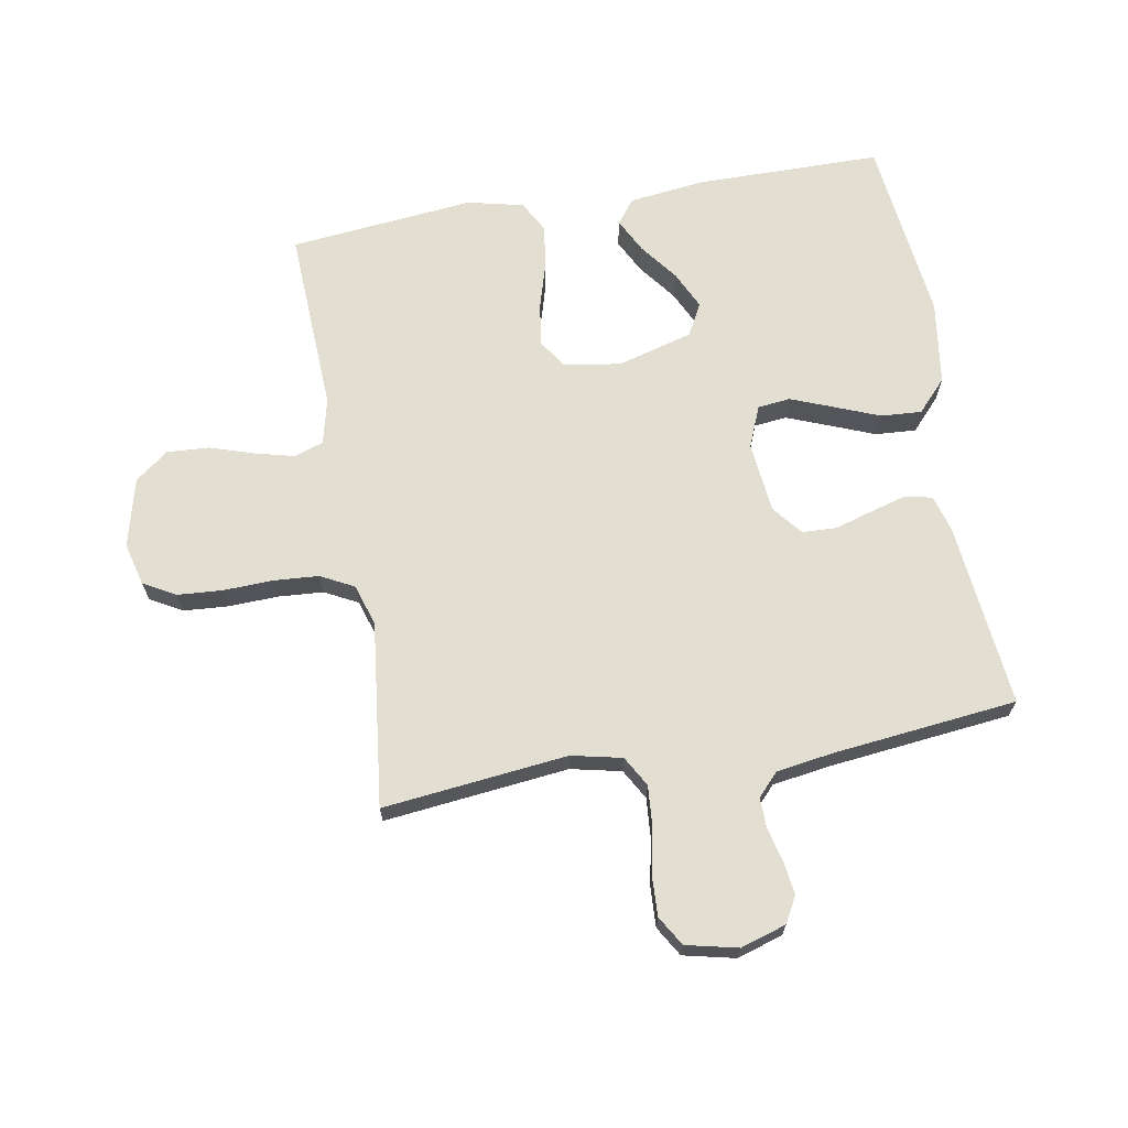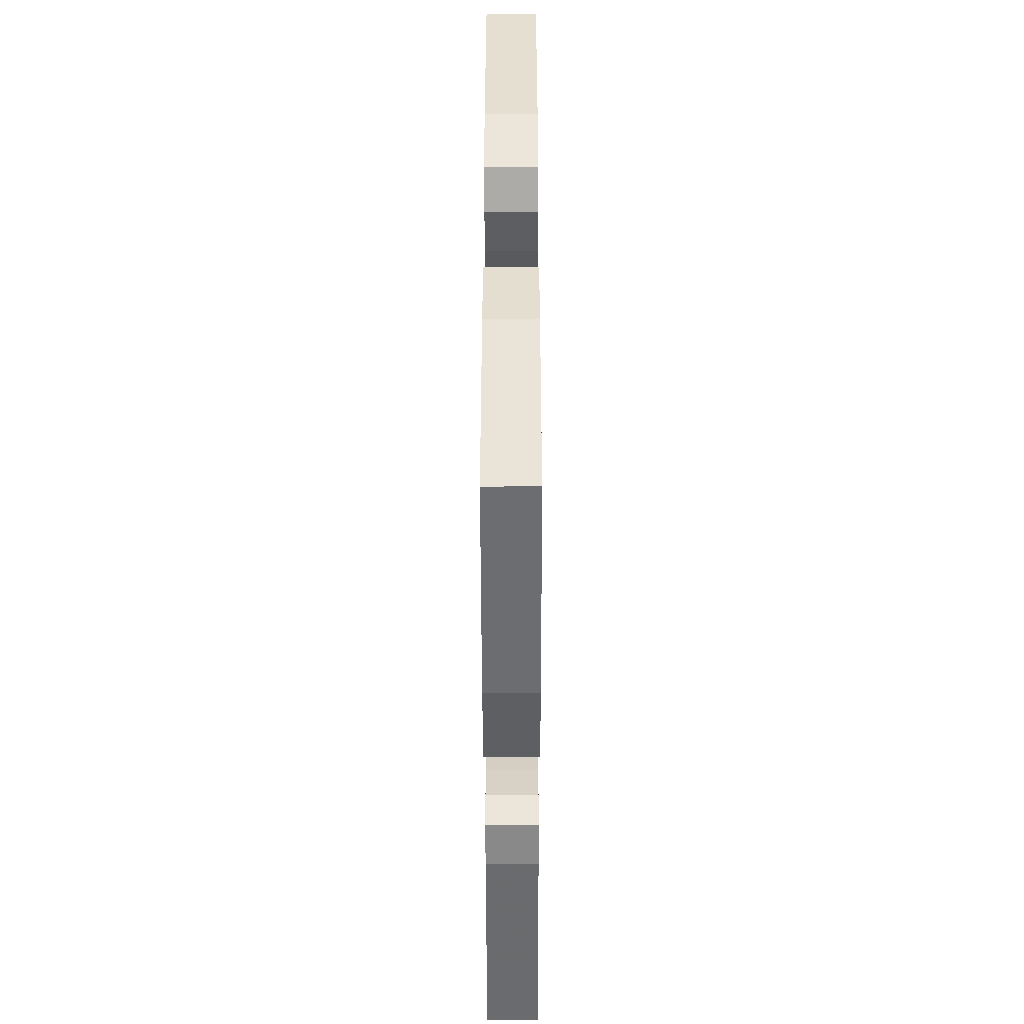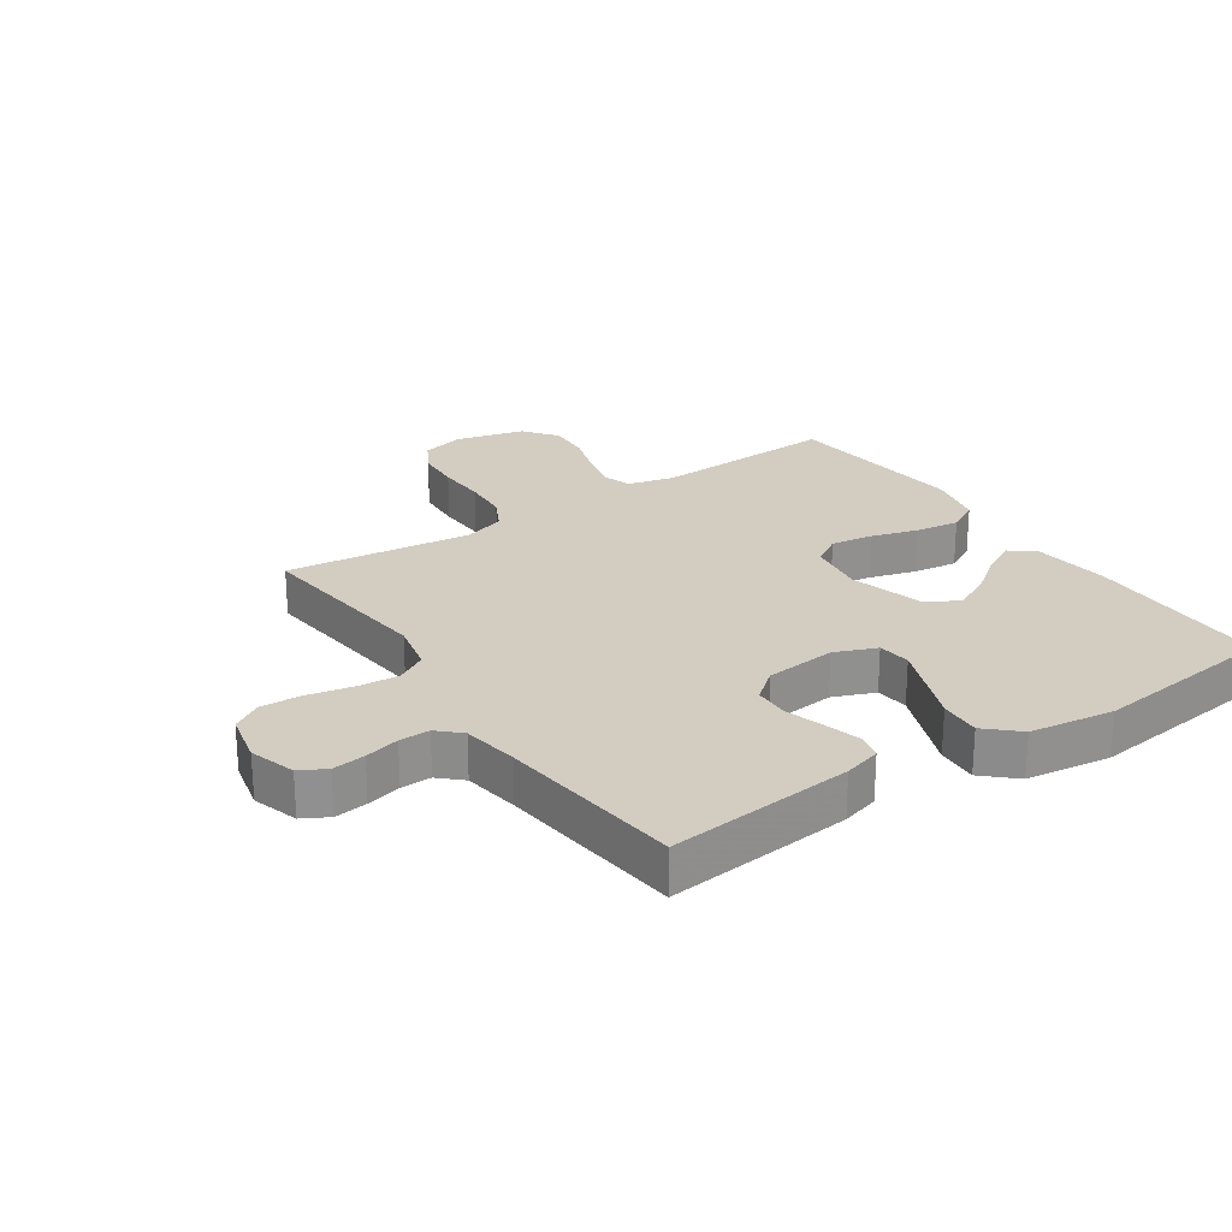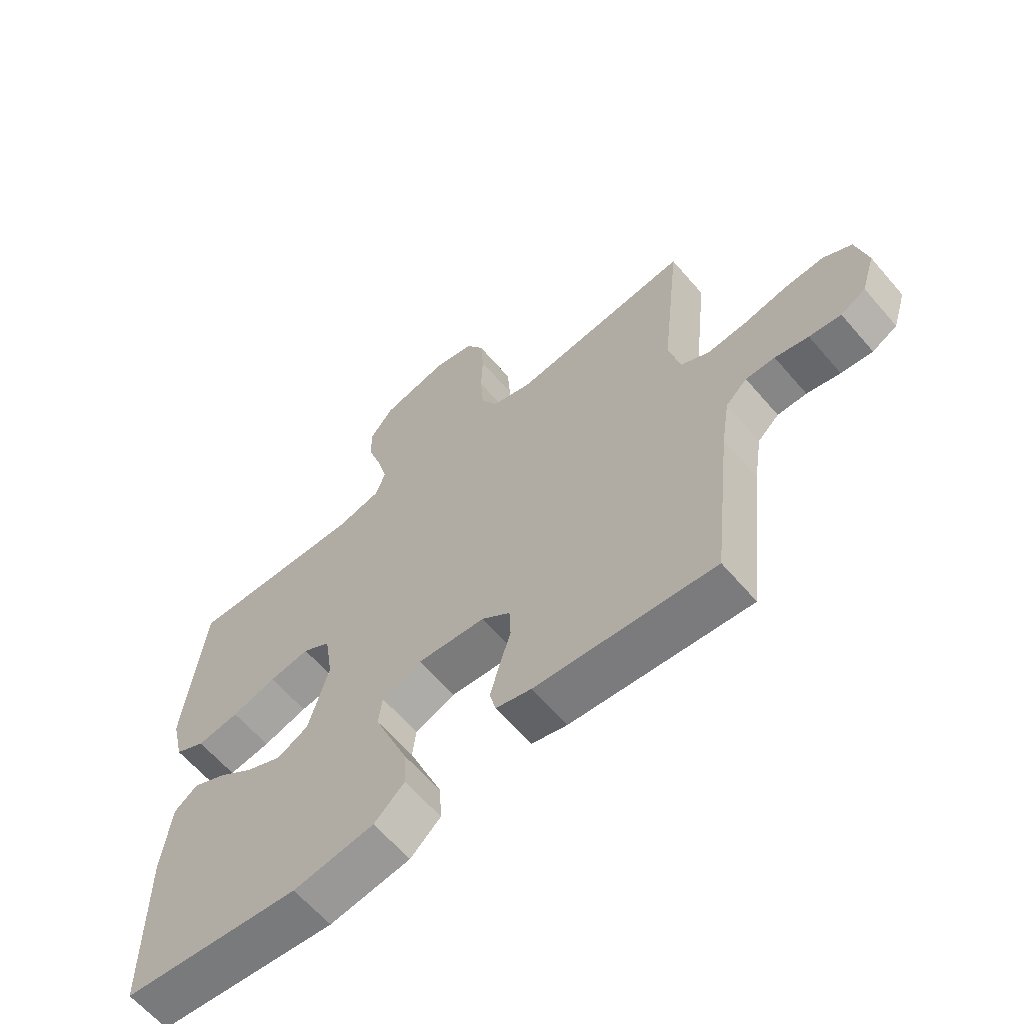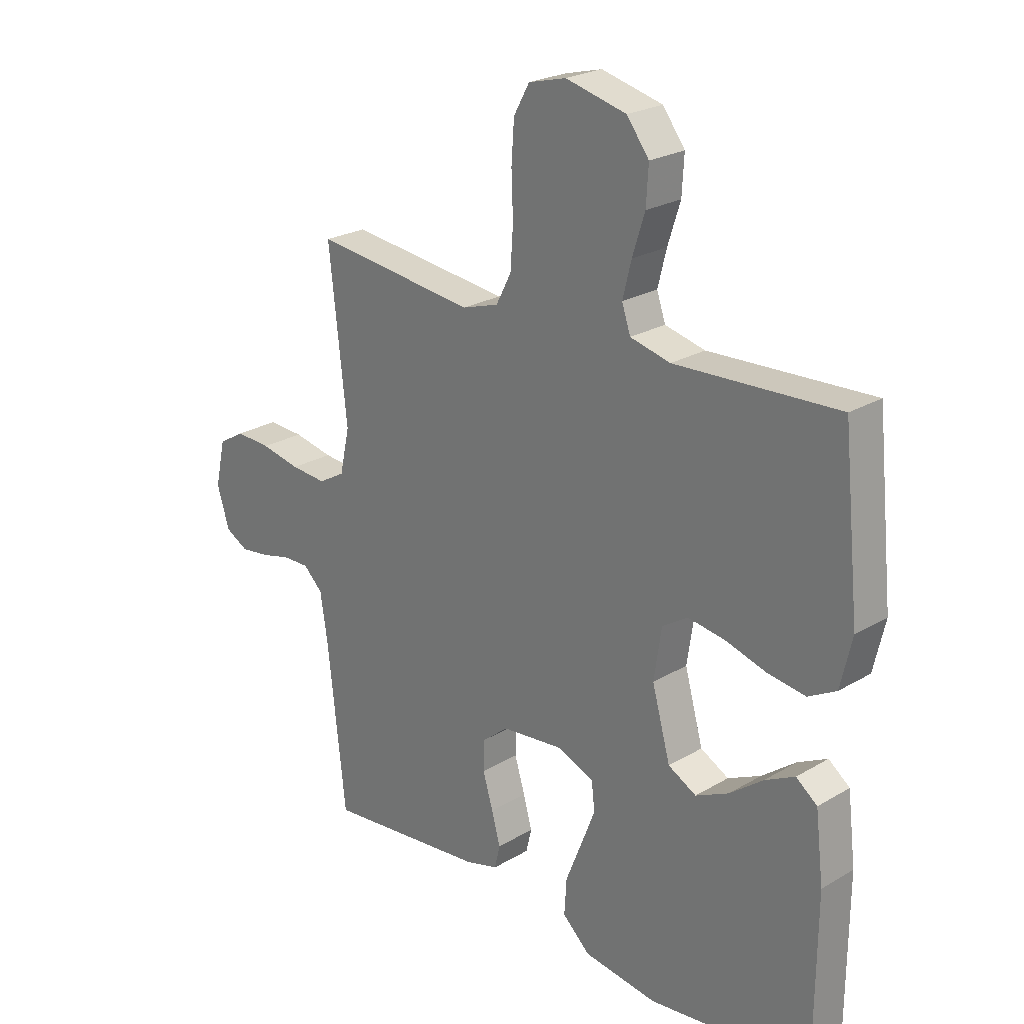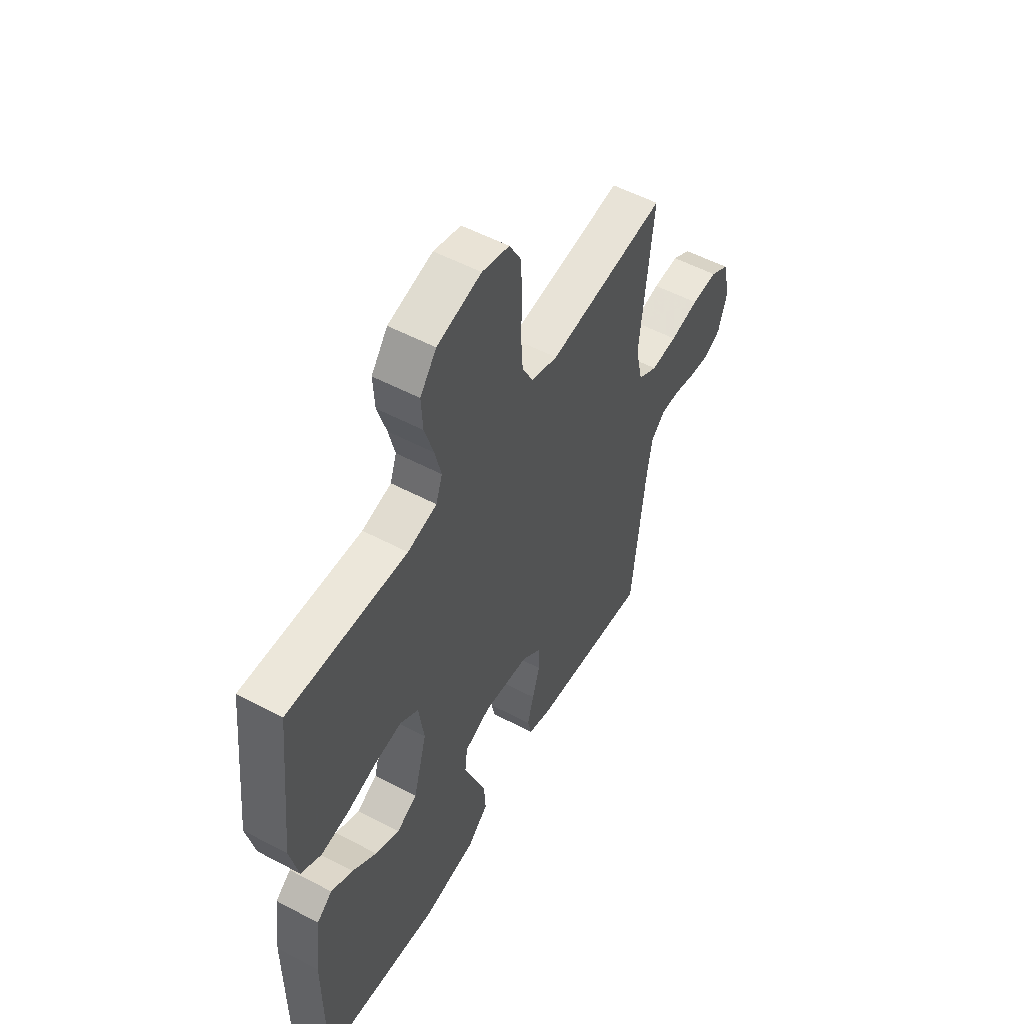
<metadata>
{"format":"obj","ext":"obj","renderer":"f3d","projection":"perspective","resolution":1024,"background":"white","views":[{"elev":67.8,"azim":80.1,"up":"+Y"},{"elev":-47.4,"azim":-89.9,"up":"+Z"},{"elev":24.6,"azim":146.0,"up":"+Y"},{"elev":-63.0,"azim":40.6,"up":"+Z"},{"elev":23.9,"azim":-134.5,"up":"+Z"},{"elev":53.7,"azim":-60.5,"up":"+Z"}]}
</metadata>
<code>
v -0.5 0.07 -0.5
v -0.502 0.07 -0.2
v -0.487 0.07 -0.076
v -0.448 0.07 -0.046
v -0.393 0.07 -0.074
v -0.331 0.07 -0.121
v -0.27 0.07 -0.15
v -0.218 0.07 -0.122
v -0.184 0.07 0
v -0.198 0.07 0.093
v -0.245 0.07 0.123
v -0.313 0.07 0.113
v -0.388 0.07 0.091
v -0.459 0.07 0.081
v -0.51 0.07 0.109
v -0.531 0.07 0.2
v -0.5 0.07 0.5
v -0.2 0.07 0.486
v -0.126 0.07 0.504
v -0.11 0.07 0.551
v -0.126 0.07 0.615
v -0.149 0.07 0.687
v -0.153 0.07 0.755
v -0.112 0.07 0.809
v 0 0.07 0.837
v 0.069 0.07 0.819
v 0.098 0.07 0.767
v 0.103 0.07 0.694
v 0.1 0.07 0.614
v 0.105 0.07 0.54
v 0.133 0.07 0.486
v 0.2 0.07 0.465
v 0.5 0.07 0.5
v 0.467 0.07 0.2
v 0.485 0.07 0.118
v 0.534 0.07 0.09
v 0.6 0.07 0.095
v 0.673 0.07 0.11
v 0.739 0.07 0.113
v 0.787 0.07 0.084
v 0.806 0.07 0
v 0.783 0.07 -0.074
v 0.741 0.07 -0.097
v 0.688 0.07 -0.09
v 0.632 0.07 -0.076
v 0.583 0.07 -0.075
v 0.547 0.07 -0.109
v 0.533 0.07 -0.2
v 0.5 0.07 -0.5
v 0.2 0.07 -0.469
v 0.14 0.07 -0.452
v 0.13 0.07 -0.409
v 0.146 0.07 -0.351
v 0.165 0.07 -0.288
v 0.163 0.07 -0.232
v 0.115 0.07 -0.193
v 0 0.07 -0.181
v -0.067 0.07 -0.208
v -0.073 0.07 -0.261
v -0.046 0.07 -0.33
v -0.017 0.07 -0.403
v -0.013 0.07 -0.469
v -0.064 0.07 -0.516
v -0.2 0.07 -0.535
v -0.5 0 -0.5
v -0.502 0 -0.2
v -0.487 0 -0.076
v -0.448 0 -0.046
v -0.393 0 -0.074
v -0.331 0 -0.121
v -0.27 0 -0.15
v -0.218 0 -0.122
v -0.184 0 0
v -0.198 0 0.093
v -0.245 0 0.123
v -0.313 0 0.113
v -0.388 0 0.091
v -0.459 0 0.081
v -0.51 0 0.109
v -0.531 0 0.2
v -0.5 0 0.5
v -0.2 0 0.486
v -0.126 0 0.504
v -0.11 0 0.551
v -0.126 0 0.615
v -0.149 0 0.687
v -0.153 0 0.755
v -0.112 0 0.809
v 0 0 0.837
v 0.069 0 0.819
v 0.098 0 0.767
v 0.103 0 0.694
v 0.1 0 0.614
v 0.105 0 0.54
v 0.133 0 0.486
v 0.2 0 0.465
v 0.5 0 0.5
v 0.467 0 0.2
v 0.485 0 0.118
v 0.534 0 0.09
v 0.6 0 0.095
v 0.673 0 0.11
v 0.739 0 0.113
v 0.787 0 0.084
v 0.806 0 0
v 0.783 0 -0.074
v 0.741 0 -0.097
v 0.688 0 -0.09
v 0.632 0 -0.076
v 0.583 0 -0.075
v 0.547 0 -0.109
v 0.533 0 -0.2
v 0.5 0 -0.5
v 0.2 0 -0.469
v 0.14 0 -0.452
v 0.13 0 -0.409
v 0.146 0 -0.351
v 0.165 0 -0.288
v 0.163 0 -0.232
v 0.115 0 -0.193
v 0 0 -0.181
v -0.067 0 -0.208
v -0.073 0 -0.261
v -0.046 0 -0.33
v -0.017 0 -0.403
v -0.013 0 -0.469
v -0.064 0 -0.516
v -0.2 0 -0.535
f 60 61 62 63
f 59 60 63 64
f 58 59 64 1
f 51 52 53 54
f 49 50 51 54
f 48 49 54 55
f 47 48 55 56
f 42 43 44 45
f 42 45 46
f 41 42 46
f 40 41 46
f 37 38 39 40
f 36 37 40 46
f 35 36 46 47
f 32 33 34
f 31 32 34 35
f 26 27 28 29
f 26 29 30
f 25 26 30
f 24 25 30
f 21 22 23 24
f 20 21 24 30
f 19 20 30 31
f 15 16 17 18
f 12 13 14 15
f 11 12 15 18
f 10 11 18 19
f 3 4 5 6
f 3 6 7
f 2 3 7
f 58 1 2 7
f 57 58 7 8
f 56 57 8 9
f 31 35 47 56
f 19 31 56
f 9 10 19 56
f 127 126 125 124
f 128 127 124 123
f 65 128 123 122
f 118 117 116 115
f 118 115 114 113
f 119 118 113 112
f 120 119 112 111
f 109 108 107 106
f 110 109 106
f 110 106 105
f 110 105 104
f 104 103 102 101
f 110 104 101 100
f 111 110 100 99
f 98 97 96
f 99 98 96 95
f 93 92 91 90
f 94 93 90
f 94 90 89
f 94 89 88
f 88 87 86 85
f 94 88 85 84
f 95 94 84 83
f 82 81 80 79
f 79 78 77 76
f 82 79 76 75
f 83 82 75 74
f 70 69 68 67
f 71 70 67
f 71 67 66
f 71 66 65 122
f 72 71 122 121
f 73 72 121 120
f 120 111 99 95
f 120 95 83
f 120 83 74 73
f 1 65 66 2
f 2 66 67 3
f 3 67 68 4
f 4 68 69 5
f 5 69 70 6
f 6 70 71 7
f 7 71 72 8
f 8 72 73 9
f 9 73 74 10
f 10 74 75 11
f 11 75 76 12
f 12 76 77 13
f 13 77 78 14
f 14 78 79 15
f 15 79 80 16
f 16 80 81 17
f 17 81 82 18
f 18 82 83 19
f 19 83 84 20
f 20 84 85 21
f 21 85 86 22
f 22 86 87 23
f 23 87 88 24
f 24 88 89 25
f 25 89 90 26
f 26 90 91 27
f 27 91 92 28
f 28 92 93 29
f 29 93 94 30
f 30 94 95 31
f 31 95 96 32
f 32 96 97 33
f 33 97 98 34
f 34 98 99 35
f 35 99 100 36
f 36 100 101 37
f 37 101 102 38
f 38 102 103 39
f 39 103 104 40
f 40 104 105 41
f 41 105 106 42
f 42 106 107 43
f 43 107 108 44
f 44 108 109 45
f 45 109 110 46
f 46 110 111 47
f 47 111 112 48
f 48 112 113 49
f 49 113 114 50
f 50 114 115 51
f 51 115 116 52
f 52 116 117 53
f 53 117 118 54
f 54 118 119 55
f 55 119 120 56
f 56 120 121 57
f 57 121 122 58
f 58 122 123 59
f 59 123 124 60
f 60 124 125 61
f 61 125 126 62
f 62 126 127 63
f 63 127 128 64
f 64 128 65 1

</code>
